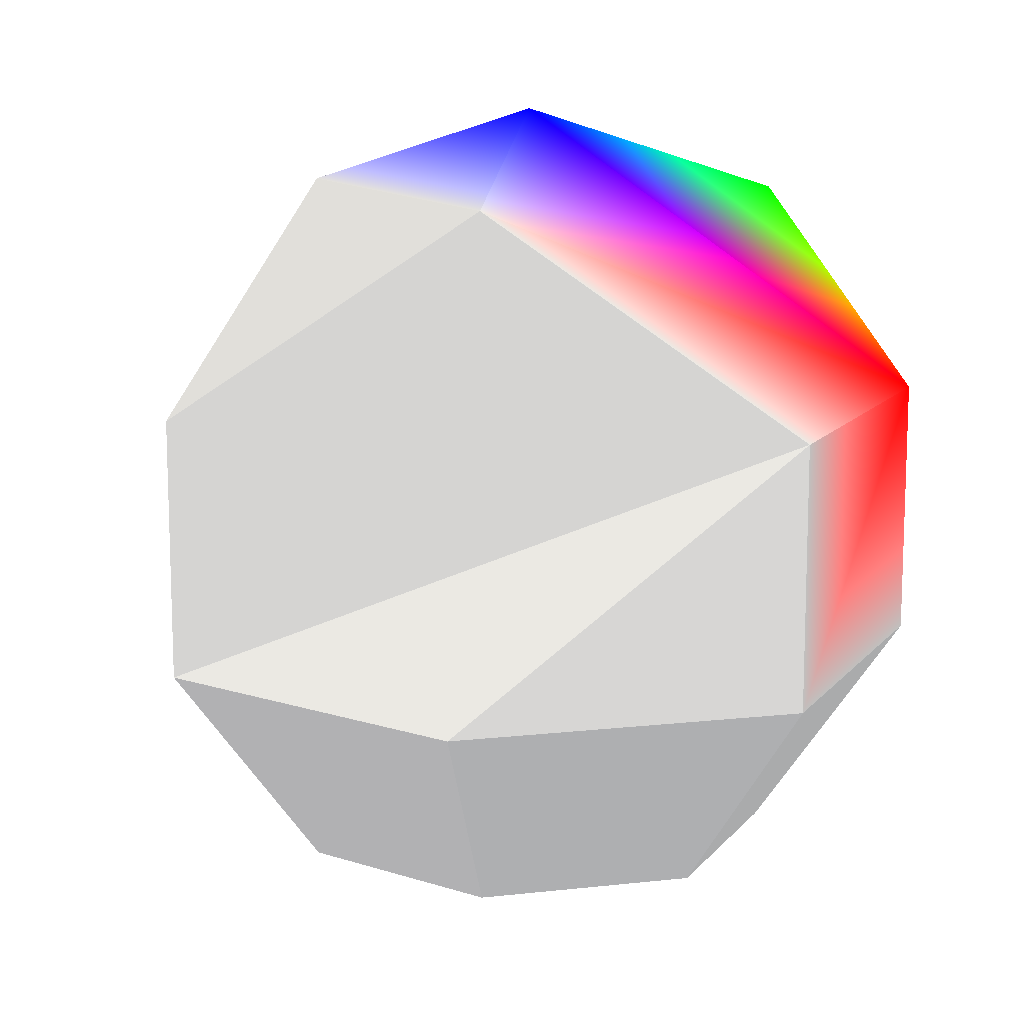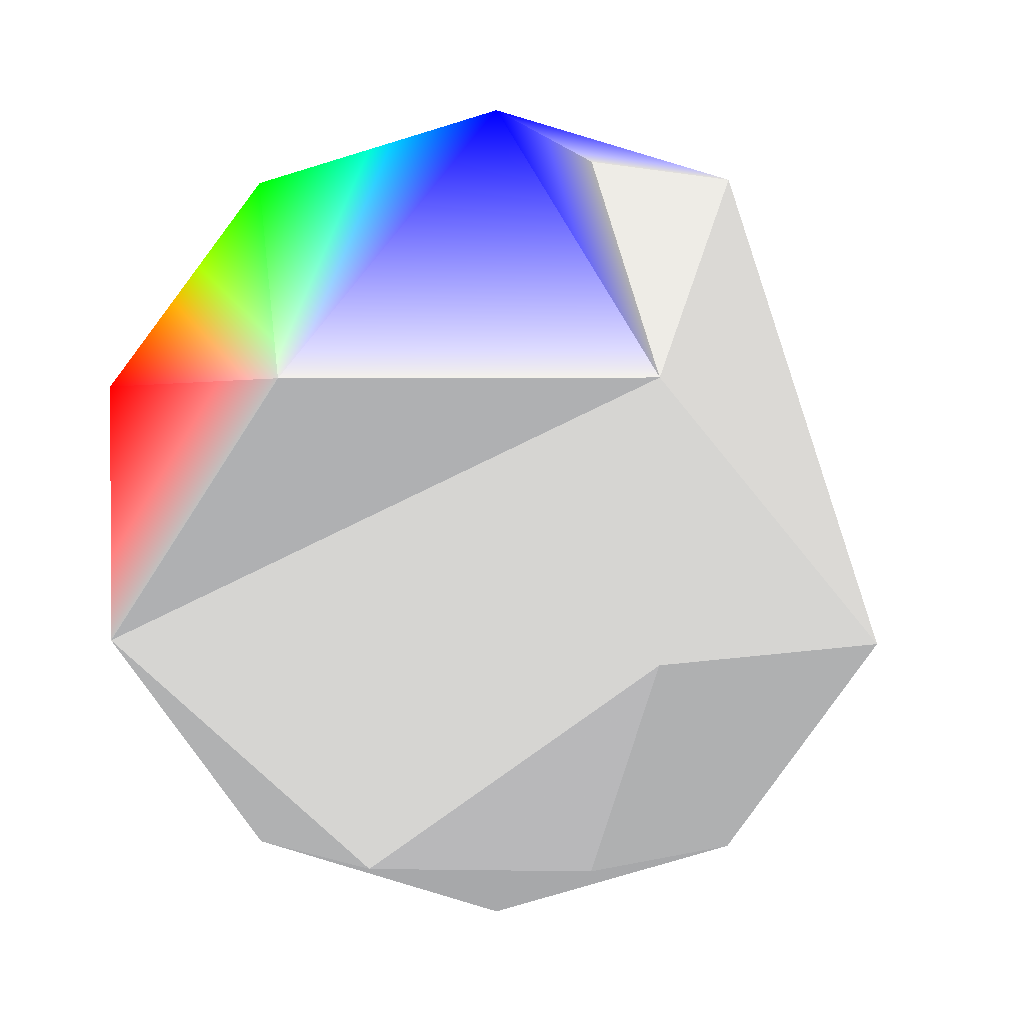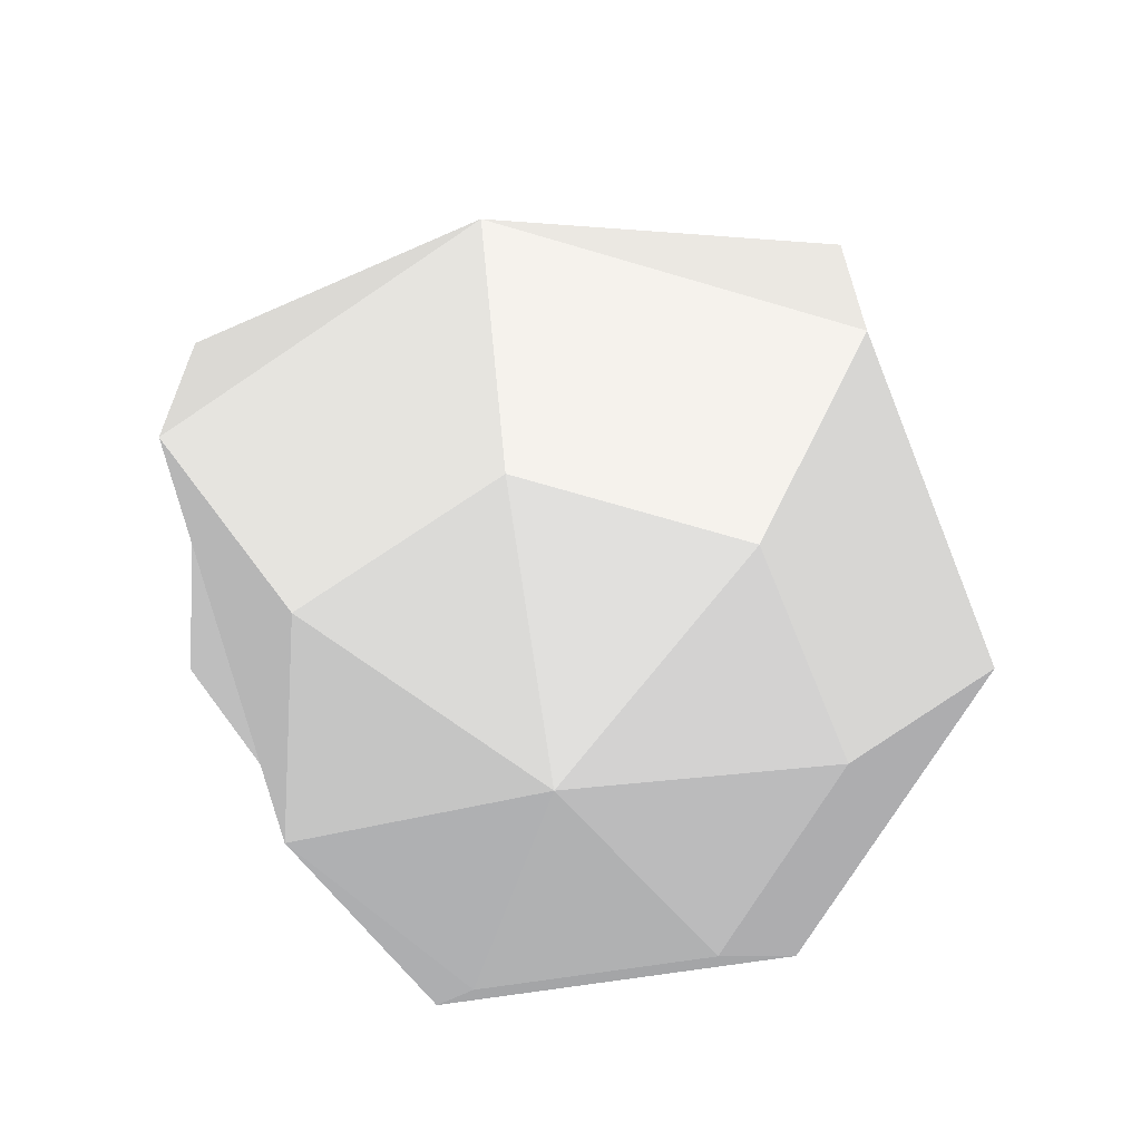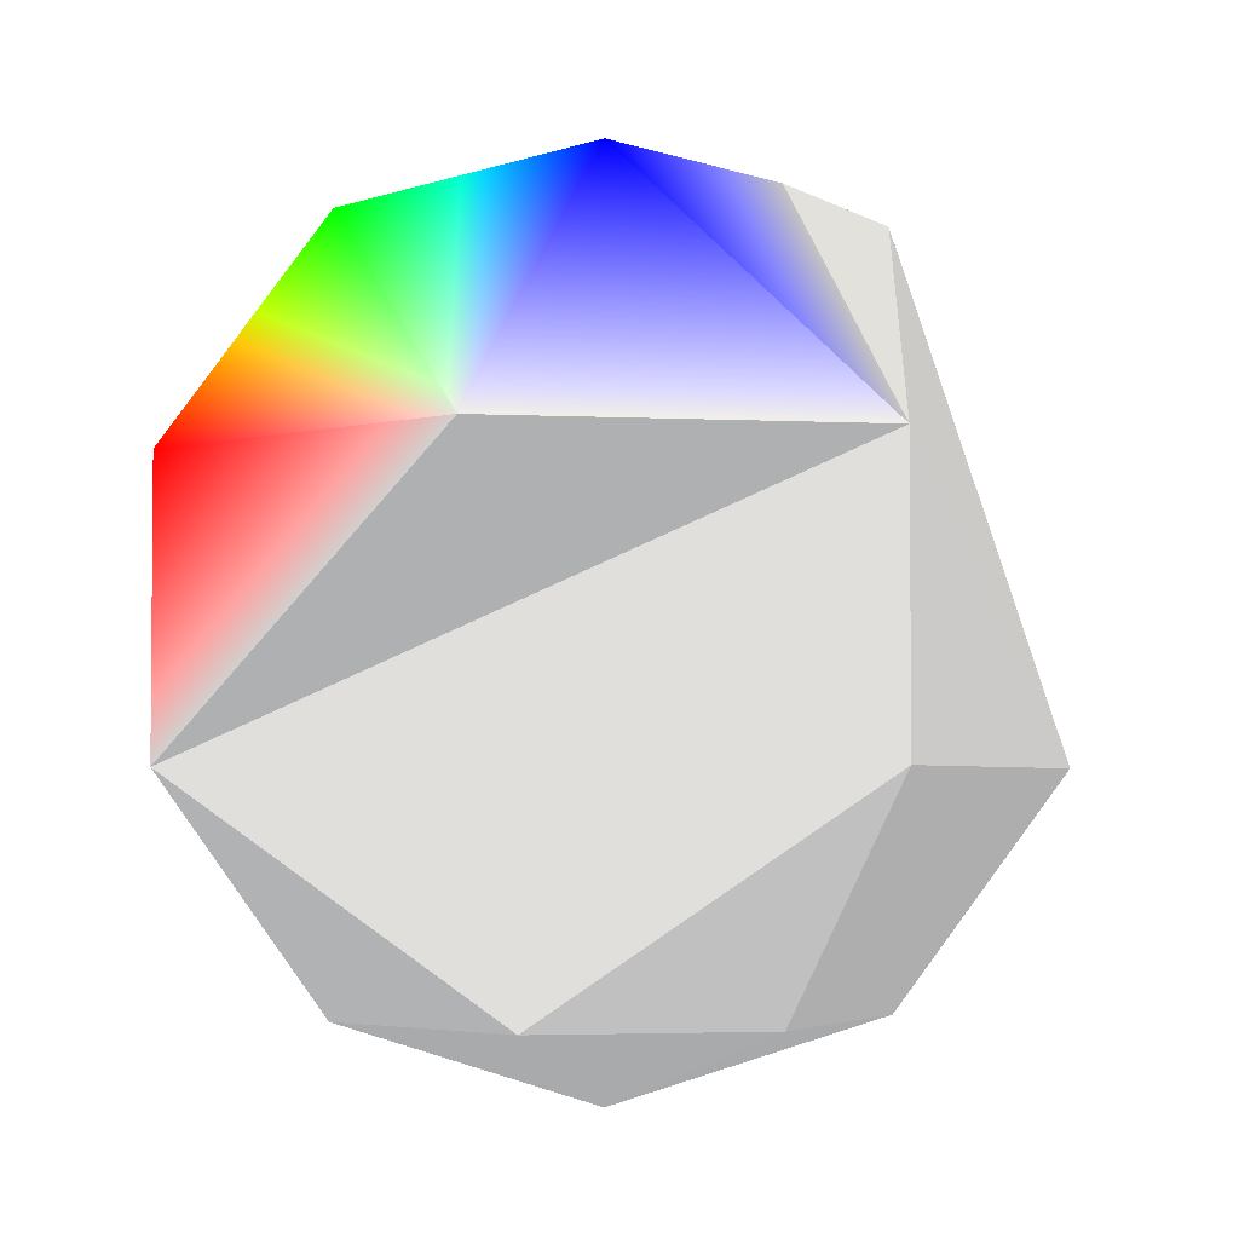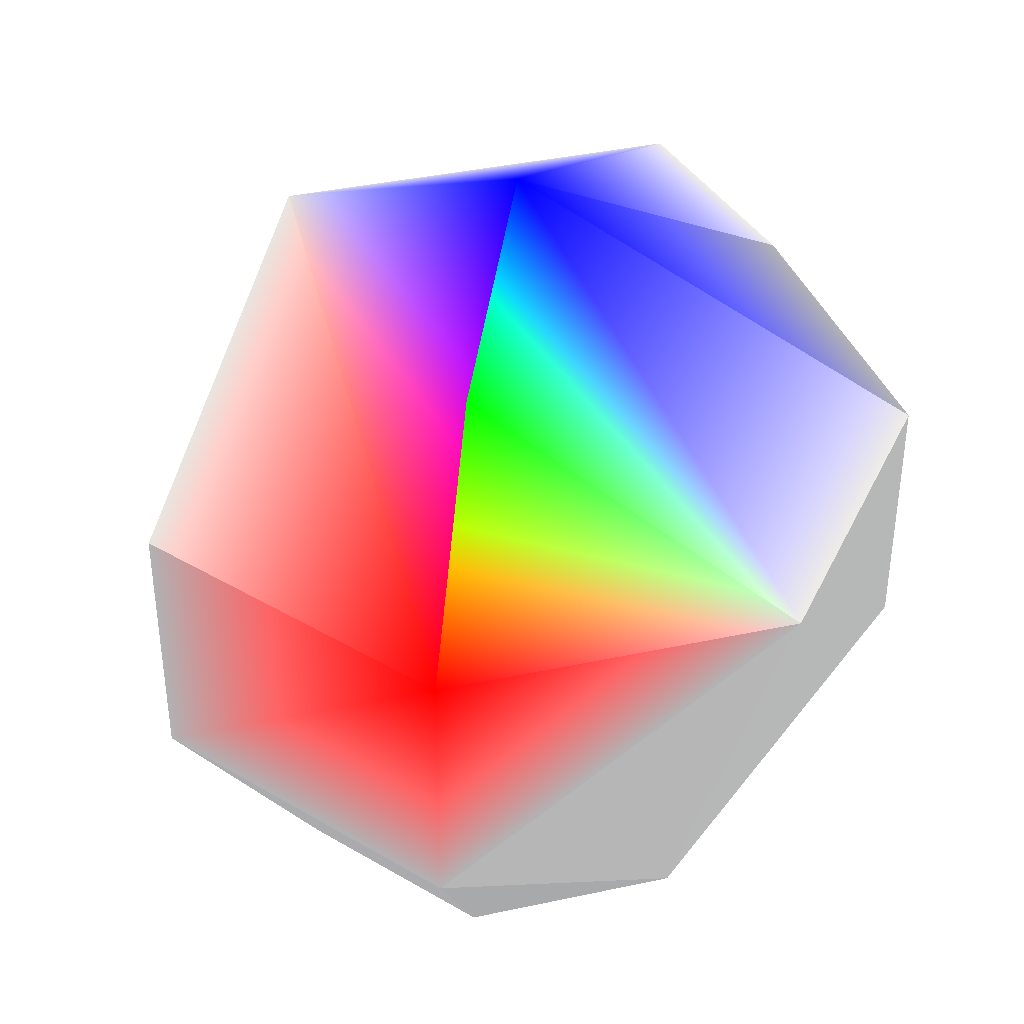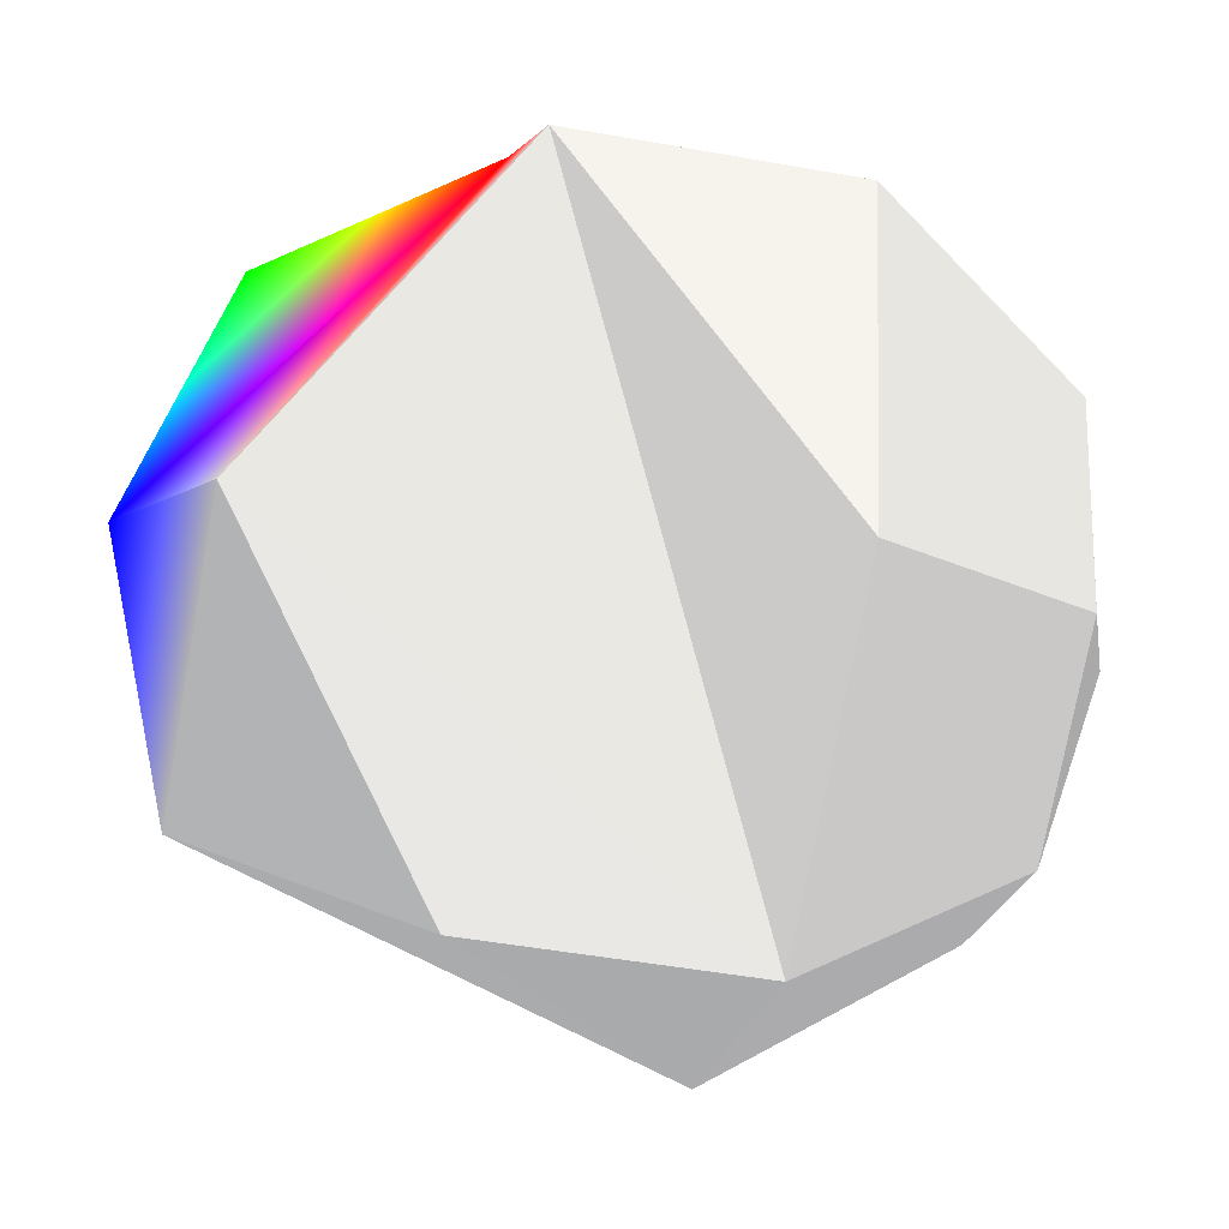
<metadata>
{"format":"obj","ext":"obj","renderer":"f3d","projection":"perspective","resolution":1024,"background":"white","views":[{"elev":12.6,"azim":-117.5,"up":"+Y"},{"elev":1.3,"azim":55.2,"up":"+Y"},{"elev":-66.9,"azim":137.6,"up":"+Y"},{"elev":-3.3,"azim":41.3,"up":"+Y"},{"elev":39.2,"azim":-15.1,"up":"+Y"},{"elev":-48.0,"azim":-101.4,"up":"+Z"}]}
</metadata>
<code>
v 0 -0.309 -0.9511 0.5 0.5 0.5
v 0.4595 -0.809 -0.3665 0.5 0.5 0.5
v 0 -0.809 -0.5878 0.5 0.5 0.5
f 1 2 3
v 0 -1 0 0.5 0.5 0.5
f 4 3 2
v 0 0.309 -0.9511 0.5 0.5 0.5
v 0.7436 -0.309 -0.593 0.5 0.5 0.5
f 5 6 1
v 0.573 -0.809 0.1308 0.5 0.5 0.5
f 6 7 2
f 4 2 7
v 0.4595 0.809 -0.3665 0.5 0.5 0.5
v 0 1 0 0 0 1
v 0.573 0.809 0.1308 0.5 0.5 0.5
f 8 9 10
v 0.9272 -0.309 0.2116 0.5 0.5 0.5
v 0.255 -0.809 0.5296 0.5 0.5 0.5
f 11 12 7
f 4 7 12
v 0.4126 0.309 0.8569 0.5 0.5 0.5
v -0.255 0.809 0.5296 0 1 0
v -0.4126 0.309 0.8569 1 0 0
f 13 14 15
v -0.255 -0.809 0.5296 0.5 0.5 0.5
f 4 12 16
v -0.4126 -0.309 0.8569 0.5 0.5 0.5
v -0.573 -0.809 0.1308 0.5 0.5 0.5
f 17 18 16
f 4 16 18
v -0.9272 -0.309 0.2116 0.5 0.5 0.5
f 15 19 17
v -0.4595 -0.809 -0.3665 0.5 0.5 0.5
f 19 20 18
f 4 18 20
v -0.9272 0.309 0.2116 0.5 0.5 0.5
v -0.7436 -0.309 -0.593 0.5 0.5 0.5
f 21 22 19
f 20 1 3
f 4 20 3
f 1 6 2
f 6 11 7
f 13 15 17
f 17 19 18
f 15 21 19
f 19 22 20
f 20 22 1
v 0.9272 0.309 0.2116 0.5 0.5 0.5
f 11 6 23
f 6 5 8
f 6 8 23
f 8 10 23
v -0.4595 0.809 -0.3665 0.5 0.5 0.5
f 8 5 24
f 8 24 9
f 23 10 9
f 23 9 13
f 9 14 13
f 11 23 12
f 23 13 17
f 23 17 12
f 17 16 12
f 24 5 1
f 24 1 21
f 1 22 21
f 9 24 15
f 24 21 15
f 15 14 9

</code>
